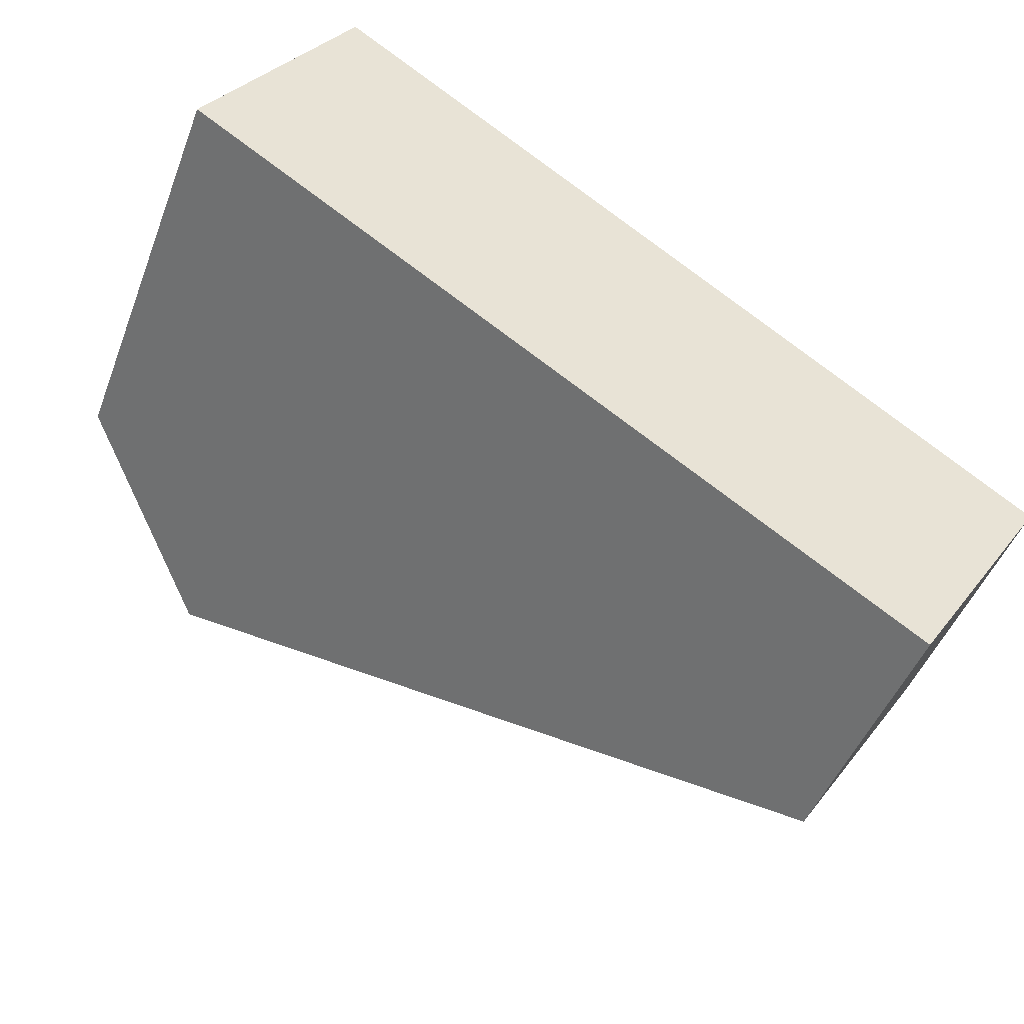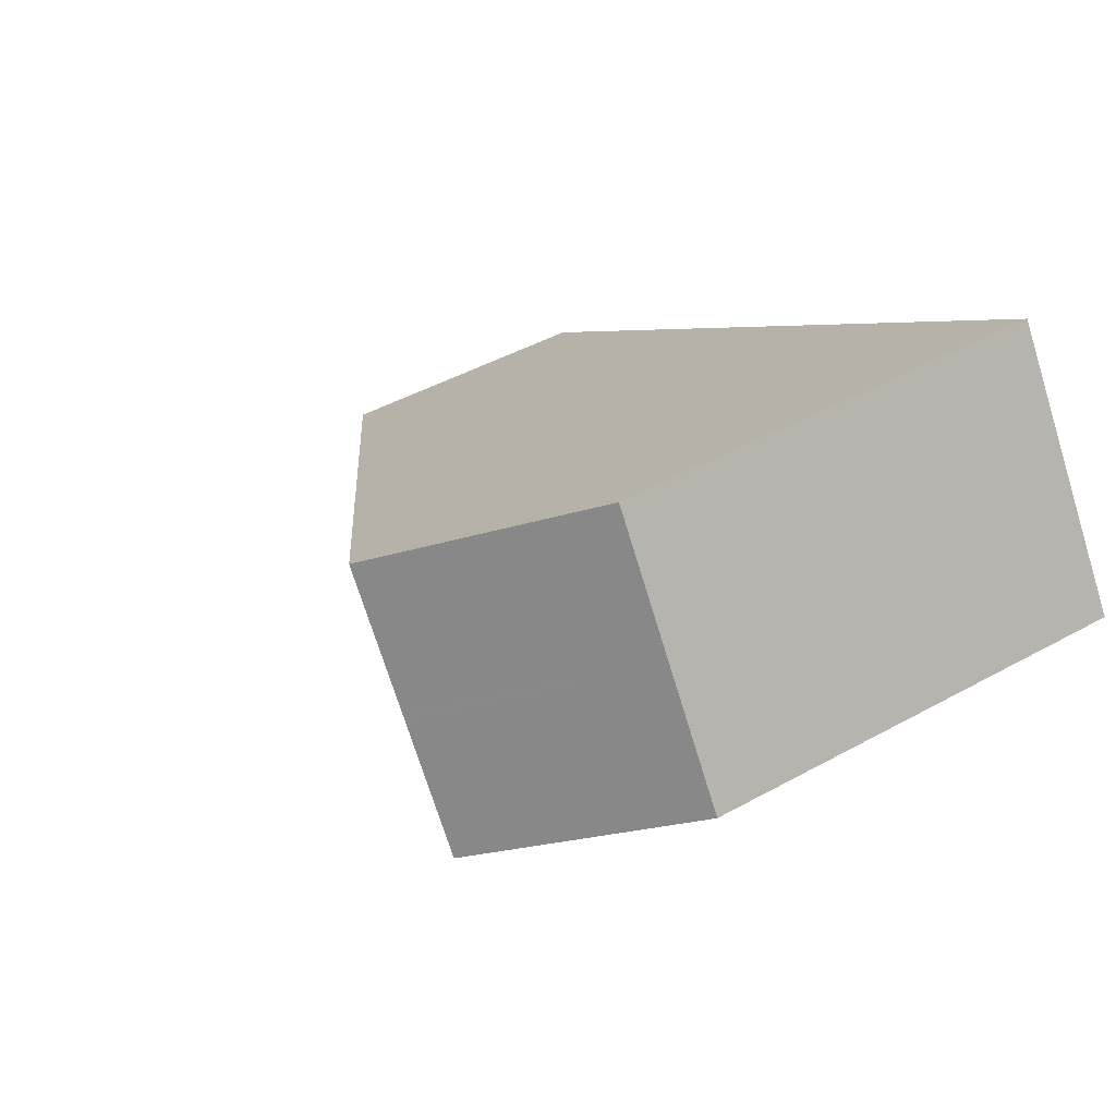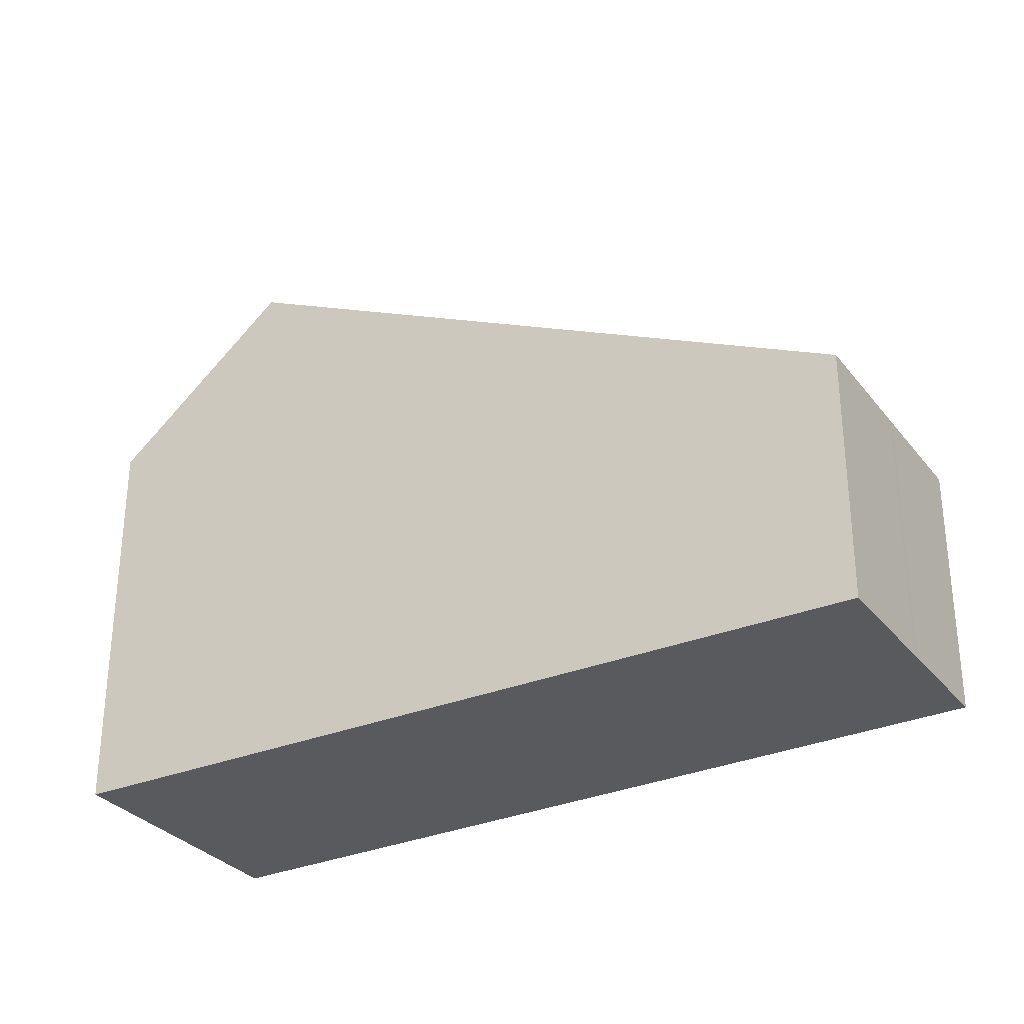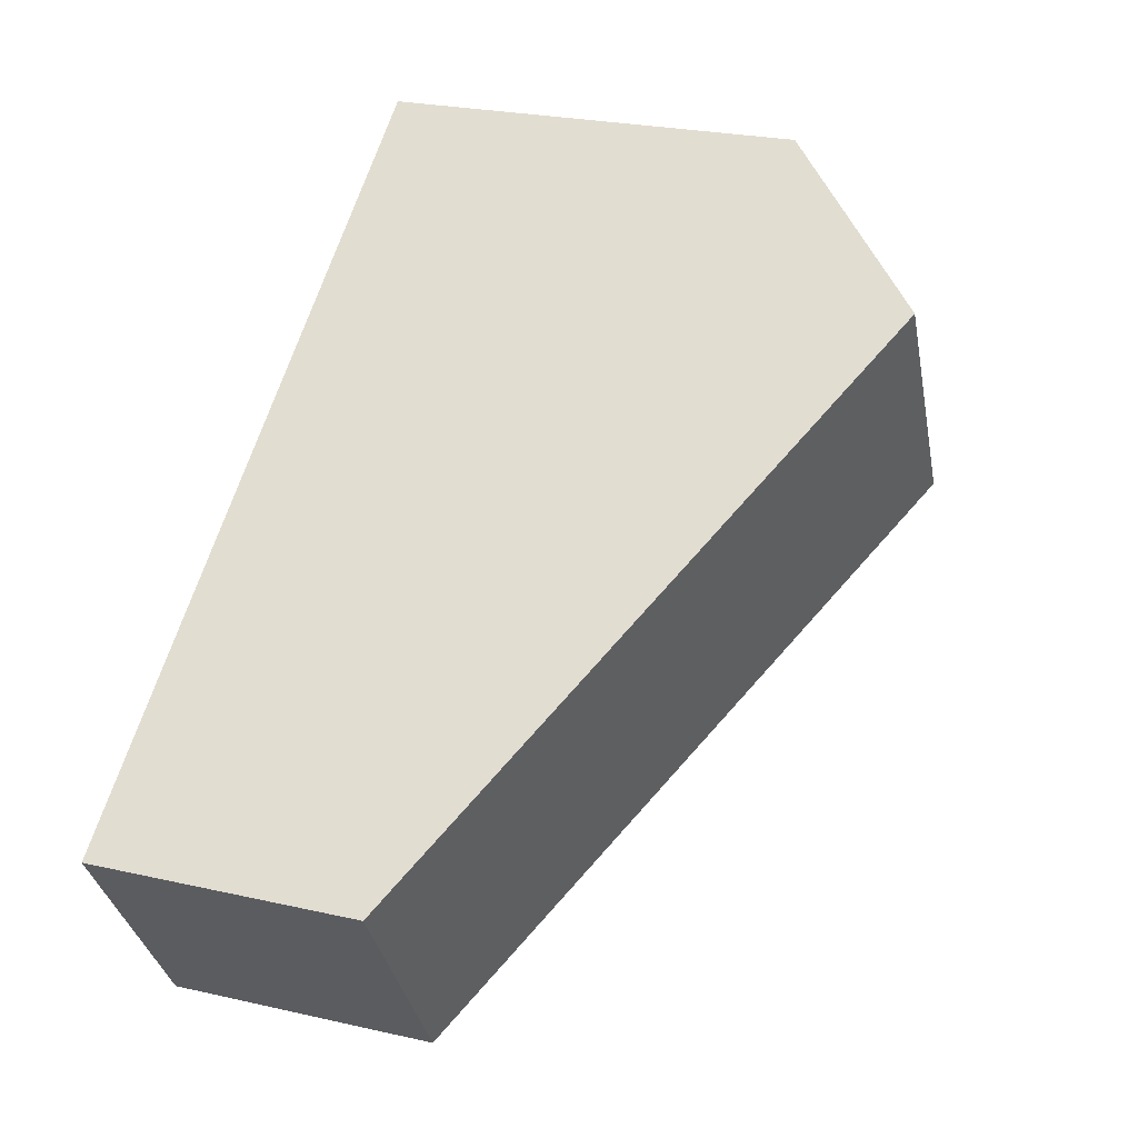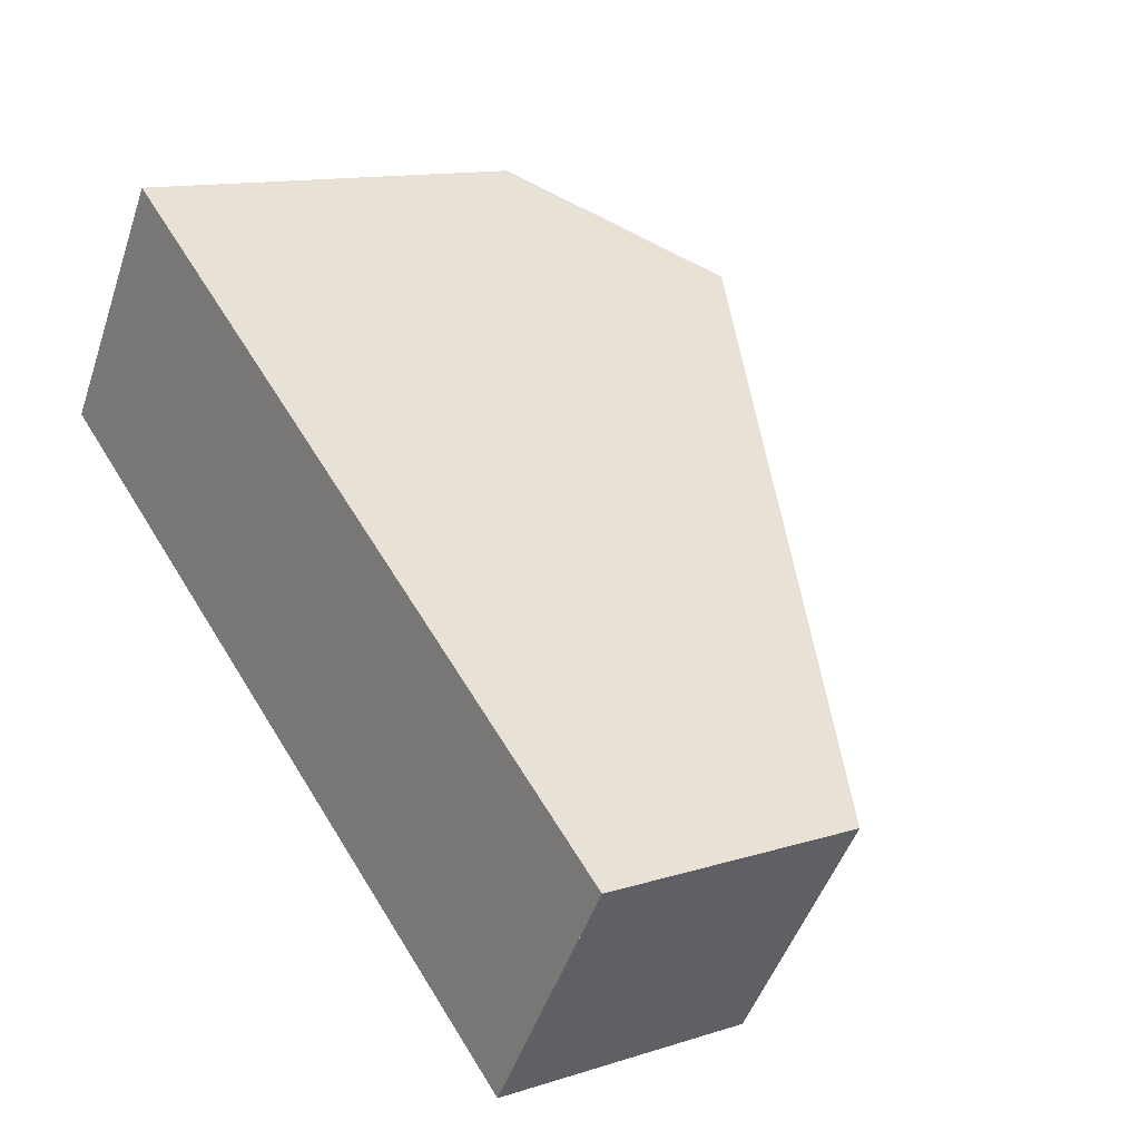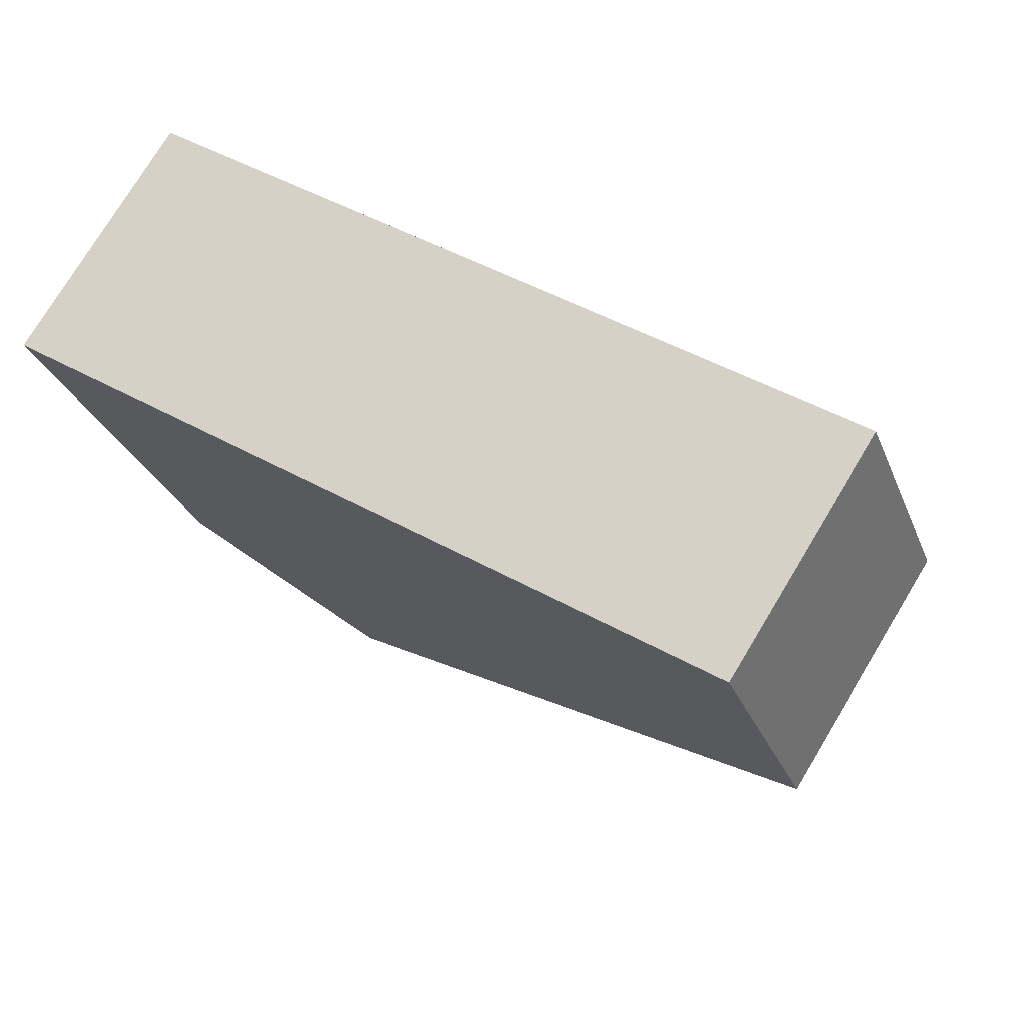
<metadata>
{"format":"obj","ext":"obj","renderer":"f3d","projection":"perspective","resolution":1024,"background":"white","views":[{"elev":-46.7,"azim":159.8,"up":"+Y"},{"elev":43.8,"azim":56.7,"up":"+Y"},{"elev":-31.3,"azim":-115.7,"up":"+Z"},{"elev":25.1,"azim":-69.8,"up":"+Y"},{"elev":12.5,"azim":-126.6,"up":"+Y"},{"elev":-27.7,"azim":-161.4,"up":"+Y"}]}
</metadata>
<code>
v -703.5 -1718 3.601
v -705.4 -1715 3.632
v -695.6 -1708 5.713
v -693.6 -1711 5.712
v -697.7 -1709 7.91
v -695.7 -1712 7.878
v -697.6 -1710 7.908
v -705.3 -1715 3.632
v -695.7 -1712 7.878
v -703.5 -1718 3.601
v -696.7 -1711 7.894
v -704.4 -1716 3.616
v -696.6 -1711 7.893
v -704.3 -1716 3.614
v -696.7 -1711 7.893
v -699.8 -1713 6.176
v -695.7 -1712 7.878
v -697.7 -1709 7.91
v -695.5 -1708 5.713
v -697.6 -1710 7.908
v -693.6 -1711 5.712
v -695.7 -1712 7.878
v -696.7 -1711 7.894
v -694.6 -1709 5.712
v -696.6 -1711 7.893
v -694.6 -1710 5.712
v -704.4 -1716 3.617
v -694.6 -1710 5.712
v -696.7 -1711 7.893
v -703.5 -1718 3.601
v -703.5 -1718 3.601
v -703.5 -1718 4.441e-16
v -703.5 -1718 -4.441e-16
v -697.7 -1709 7.91
v -705.4 -1715 3.632
v -705.4 -1715 0
v -697.7 -1709 0
v -695.5 -1708 5.713
v -695.6 -1708 5.713
v -695.6 -1708 0
v -695.5 -1708 0
v -695.7 -1712 7.878
v -693.6 -1711 5.712
v -693.6 -1711 -8.882e-16
v -695.7 -1712 0
v -703.5 -1718 3.601
v -695.7 -1712 7.878
v -695.7 -1712 0
v -703.5 -1718 4.441e-16
v -705.4 -1715 3.632
v -705.3 -1715 3.632
v -705.3 -1715 0
v -705.4 -1715 0
v -704.3 -1716 3.614
v -703.5 -1718 3.601
v -703.5 -1718 -4.441e-16
v -704.3 -1716 -4.441e-16
v -704.4 -1716 3.617
v -704.4 -1716 3.616
v -704.4 -1716 4.441e-16
v -704.4 -1716 0
v -704.4 -1716 3.616
v -704.3 -1716 3.614
v -704.3 -1716 -4.441e-16
v -704.4 -1716 4.441e-16
v -695.6 -1708 5.713
v -697.7 -1709 7.91
v -697.7 -1709 0
v -695.6 -1708 0
v -694.6 -1709 5.712
v -695.5 -1708 5.713
v -695.5 -1708 0
v -694.6 -1709 8.882e-16
v -693.6 -1711 5.712
v -693.6 -1711 5.712
v -693.6 -1711 0
v -693.6 -1711 -8.882e-16
v -694.6 -1710 5.712
v -694.6 -1709 5.712
v -694.6 -1709 8.882e-16
v -694.6 -1710 0
v -693.6 -1711 5.712
v -694.6 -1710 5.712
v -694.6 -1710 -8.882e-16
v -693.6 -1711 0
v -705.3 -1715 3.632
v -704.4 -1716 3.617
v -704.4 -1716 0
v -705.3 -1715 0
v -694.6 -1710 5.712
v -694.6 -1710 5.712
v -694.6 -1710 0
v -694.6 -1710 -8.882e-16
v -695.6 -1708 0
v -693.6 -1711 0
v -703.5 -1718 0
v -705.4 -1715 0
f 9 6 1 10
f 20 18 3 19
f 8 2 5 7
f 16 12 27
f 15 13 14 12 16
f 13 9 10 14
f 16 11 15
f 26 21 22 25
f 21 4 17 22
f 23 20 19 24
f 29 23 24 28
f 27 8 7 11 16
f 28 26 25 29
f 31 32 33 30
f 35 36 37 34
f 39 40 41 38
f 43 44 45 42
f 47 48 49 46
f 51 52 53 50
f 55 56 57 54
f 59 60 61 58
f 63 64 65 62
f 67 68 69 66
f 71 72 73 70
f 75 76 77 74
f 79 80 81 78
f 83 84 85 82
f 87 88 89 86
f 91 92 93 90
f 95 96 97 94

</code>
